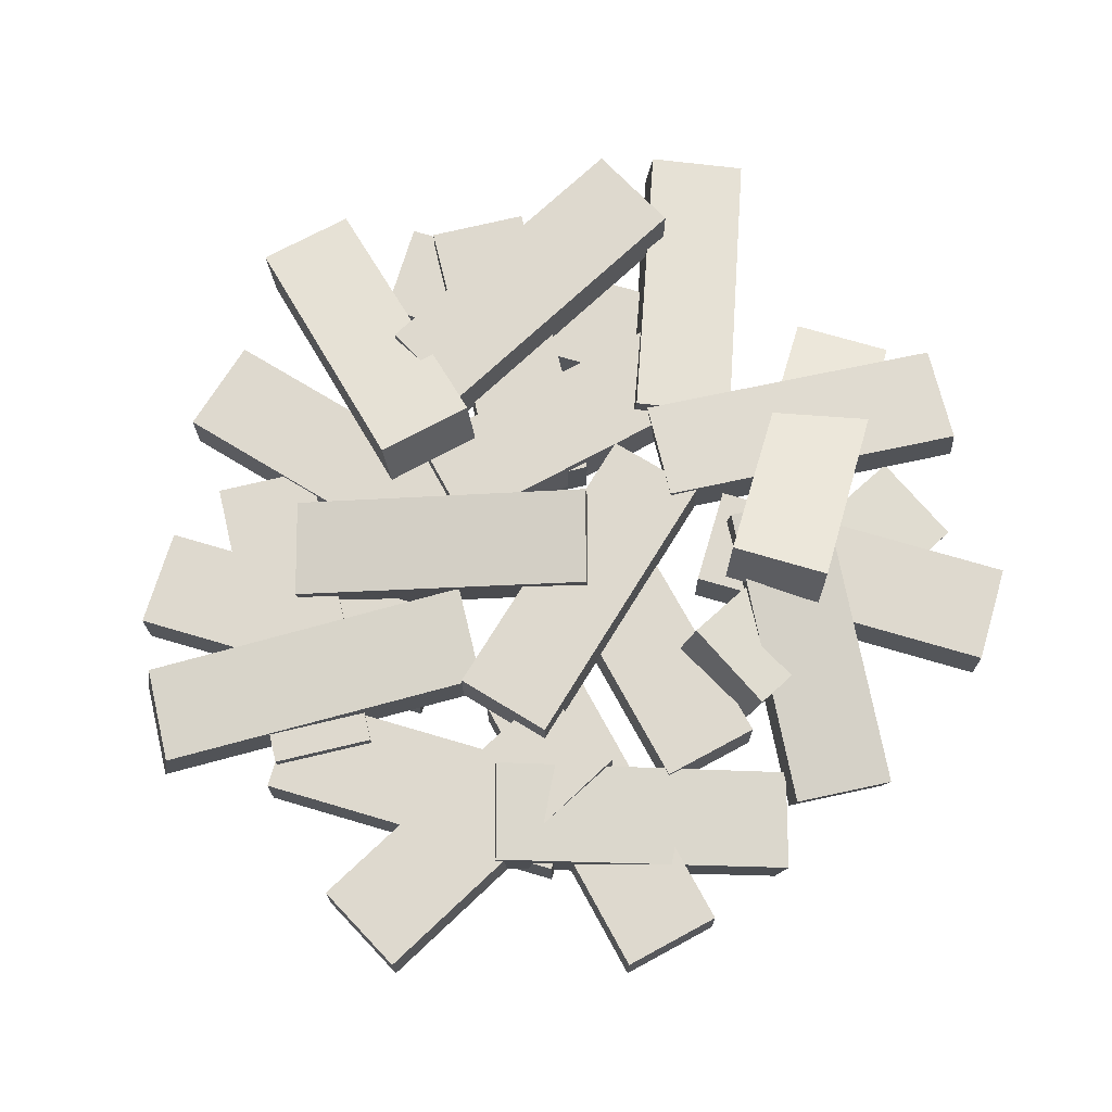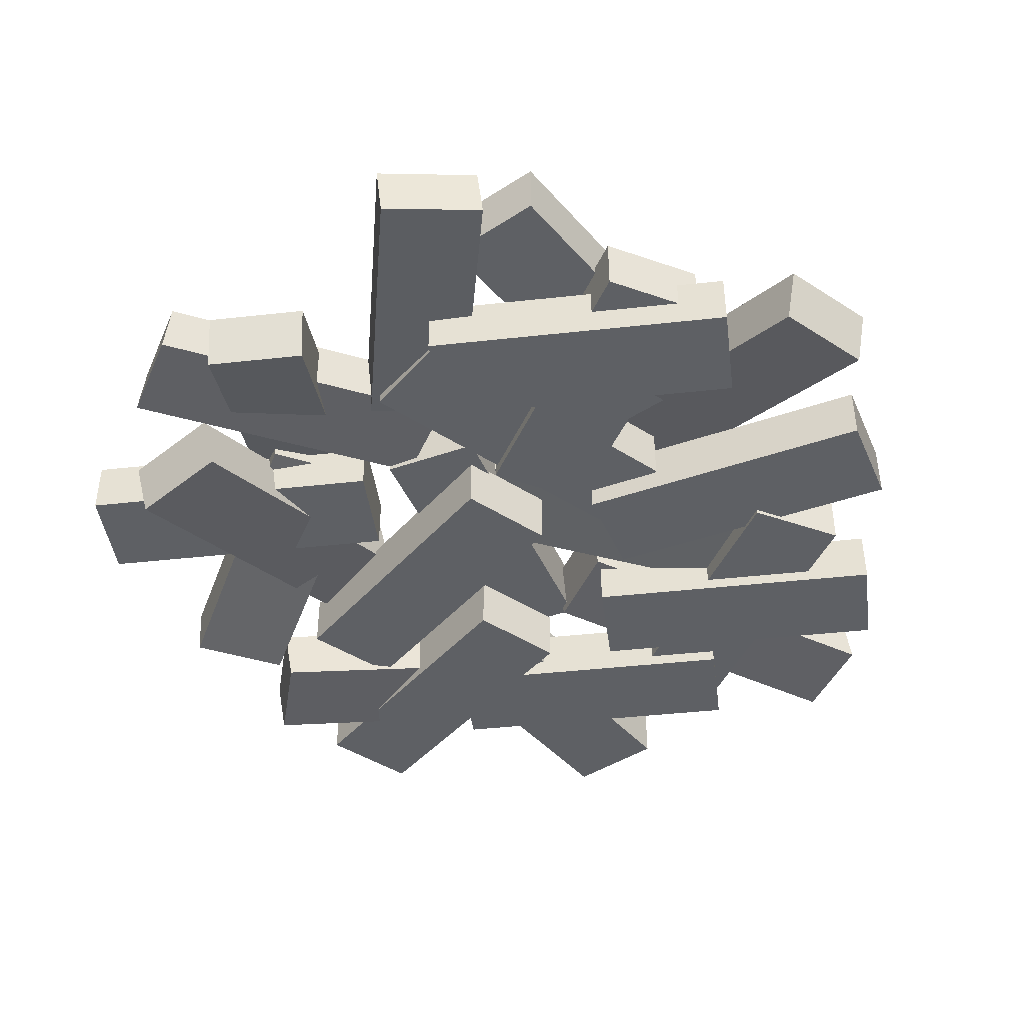
<metadata>
{"format":"obj","ext":"obj","renderer":"f3d","projection":"perspective","resolution":1024,"background":"white","views":[{"elev":71.4,"azim":76.5,"up":"+Y"},{"elev":-43.0,"azim":-112.5,"up":"+Y"}]}
</metadata>
<code>
g Pizza_Mozarella_Raw
v 0.005338 0.07598 -0.1425
v 0.01218 0.1187 -0.1433
v 0.2465 0.08079 -0.1383
v 0.2397 0.03807 -0.1375
v 0.01218 0.1187 -0.1433
v 0.01354 0.1169 -0.2209
v 0.2479 0.07902 -0.2159
v 0.2465 0.08079 -0.1383
v 0.01354 0.1169 -0.2209
v 0.006709 0.07422 -0.22
v 0.2411 0.0363 -0.215
v 0.2479 0.07902 -0.2159
v 0.006709 0.07422 -0.22
v 0.005338 0.07598 -0.1425
v 0.2397 0.03807 -0.1375
v 0.2411 0.0363 -0.215
v 0.2397 0.03807 -0.1375
v 0.2465 0.08079 -0.1383
v 0.2479 0.07902 -0.2159
v 0.2411 0.0363 -0.215
v 0.006709 0.07422 -0.22
v 0.01354 0.1169 -0.2209
v 0.01218 0.1187 -0.1433
v 0.005338 0.07598 -0.1425
v 0.1094 0.02362 0.08379
v 0.1094 0.0669 0.08379
v 0.3387 0.0669 0.02235
v 0.3387 0.02362 0.02235
v 0.1094 0.0669 0.08379
v 0.08933 0.0669 0.00884
v 0.3187 0.0669 -0.05261
v 0.3387 0.0669 0.02235
v 0.08933 0.0669 0.00884
v 0.08933 0.02362 0.00884
v 0.3187 0.02362 -0.05261
v 0.3187 0.0669 -0.05261
v 0.08933 0.02362 0.00884
v 0.1094 0.02362 0.08379
v 0.3387 0.02362 0.02235
v 0.3187 0.02362 -0.05261
v 0.3387 0.02362 0.02235
v 0.3387 0.0669 0.02235
v 0.3187 0.0669 -0.05261
v 0.3187 0.02362 -0.05261
v 0.08933 0.02362 0.00884
v 0.08933 0.0669 0.00884
v 0.1094 0.0669 0.08379
v 0.1094 0.02362 0.08379
v -0.1758 0.05905 -0.1416
v -0.1758 0.1023 -0.1416
v -0.1143 0.1023 0.08776
v -0.1143 0.05905 0.08776
v -0.1758 0.1023 -0.1416
v -0.1008 0.1023 -0.1616
v -0.03938 0.1023 0.06768
v -0.1143 0.1023 0.08776
v -0.1008 0.1023 -0.1616
v -0.1008 0.05905 -0.1616
v -0.03938 0.05905 0.06768
v -0.03938 0.1023 0.06768
v -0.1008 0.05905 -0.1616
v -0.1758 0.05905 -0.1416
v -0.1143 0.05905 0.08776
v -0.03938 0.05905 0.06768
v -0.1143 0.05905 0.08776
v -0.1143 0.1023 0.08776
v -0.03938 0.1023 0.06768
v -0.03938 0.05905 0.06768
v -0.1008 0.05905 -0.1616
v -0.1008 0.1023 -0.1616
v -0.1758 0.1023 -0.1416
v -0.1758 0.05905 -0.1416
v 0.01732 0.06407 0.09185
v 0.01732 0.1044 0.08485
v 0.01732 0.07614 0.3446
v 0.01732 0.03582 0.3516
v 0.01732 0.1044 0.08485
v 0.09492 0.1044 0.08485
v 0.09492 0.07614 0.3446
v 0.01732 0.07614 0.3446
v 0.09492 0.1044 0.08485
v 0.09492 0.06407 0.09185
v 0.09492 0.03582 0.3516
v 0.09492 0.07614 0.3446
v 0.09492 0.06407 0.09185
v 0.01732 0.06407 0.09185
v 0.01732 0.03582 0.3516
v 0.09492 0.03582 0.3516
v 0.01732 0.03582 0.3516
v 0.01732 0.07614 0.3446
v 0.09492 0.07614 0.3446
v 0.09492 0.03582 0.3516
v 0.09492 0.06407 0.09185
v 0.09492 0.1044 0.08485
v 0.01732 0.1044 0.08485
v 0.01732 0.06407 0.09185
v -0.09499 0.05835 -0.3478
v -0.09499 0.1008 -0.3438
v -0.09499 0.1171 -0.1004
v -0.09499 0.07466 -0.1044
v -0.09499 0.1008 -0.3438
v -0.01739 0.1008 -0.3438
v -0.01739 0.1171 -0.1004
v -0.09499 0.1171 -0.1004
v -0.01739 0.1008 -0.3438
v -0.01739 0.05835 -0.3478
v -0.01739 0.07466 -0.1044
v -0.01739 0.1171 -0.1004
v -0.01739 0.05835 -0.3478
v -0.09499 0.05835 -0.3478
v -0.09499 0.07466 -0.1044
v -0.01739 0.07466 -0.1044
v -0.09499 0.07466 -0.1044
v -0.09499 0.1171 -0.1004
v -0.01739 0.1171 -0.1004
v -0.01739 0.07466 -0.1044
v -0.01739 0.05835 -0.3478
v -0.01739 0.1008 -0.3438
v -0.09499 0.1008 -0.3438
v -0.09499 0.05835 -0.3478
v -0.3079 0.04437 0.1774
v -0.3187 0.08618 0.1802
v -0.09714 0.148 0.1209
v -0.0864 0.1062 0.118
v -0.3187 0.08618 0.1802
v -0.3387 0.08618 0.1053
v -0.1172 0.148 0.04593
v -0.09714 0.148 0.1209
v -0.3387 0.08618 0.1053
v -0.328 0.04437 0.1024
v -0.1065 0.1062 0.04305
v -0.1172 0.148 0.04593
v -0.328 0.04437 0.1024
v -0.3079 0.04437 0.1774
v -0.0864 0.1062 0.118
v -0.1065 0.1062 0.04305
v -0.0864 0.1062 0.118
v -0.09714 0.148 0.1209
v -0.1172 0.148 0.04593
v -0.1065 0.1062 0.04305
v -0.328 0.04437 0.1024
v -0.3387 0.08618 0.1053
v -0.3187 0.08618 0.1802
v -0.3079 0.04437 0.1774
v -0.3331 0.04644 -0.1618
v -0.3313 0.08888 -0.1664
v -0.1013 0.1167 -0.09291
v -0.1031 0.07421 -0.08839
v -0.3313 0.08888 -0.1664
v -0.3068 0.08414 -0.2397
v -0.0768 0.1119 -0.1663
v -0.1013 0.1167 -0.09291
v -0.3068 0.08414 -0.2397
v -0.3086 0.0417 -0.2352
v -0.07858 0.06948 -0.1617
v -0.0768 0.1119 -0.1663
v -0.3086 0.0417 -0.2352
v -0.3331 0.04644 -0.1618
v -0.1031 0.07421 -0.08839
v -0.07858 0.06948 -0.1617
v -0.1031 0.07421 -0.08839
v -0.1013 0.1167 -0.09291
v -0.0768 0.1119 -0.1663
v -0.07858 0.06948 -0.1617
v -0.3086 0.0417 -0.2352
v -0.3068 0.08414 -0.2397
v -0.3313 0.08888 -0.1664
v -0.3331 0.04644 -0.1618
v -0.1195 0.03894 0.2591
v -0.1195 0.08221 0.2591
v 0.1179 0.08221 0.2591
v 0.1179 0.03894 0.2591
v -0.1195 0.08221 0.2591
v -0.1195 0.08221 0.1815
v 0.1179 0.08221 0.1815
v 0.1179 0.08221 0.2591
v -0.1195 0.08221 0.1815
v -0.1195 0.03894 0.1815
v 0.1179 0.03894 0.1815
v 0.1179 0.08221 0.1815
v -0.1195 0.03894 0.1815
v -0.1195 0.03894 0.2591
v 0.1179 0.03894 0.2591
v 0.1179 0.03894 0.1815
v 0.1179 0.03894 0.2591
v 0.1179 0.08221 0.2591
v 0.1179 0.08221 0.1815
v 0.1179 0.03894 0.1815
v -0.1195 0.03894 0.1815
v -0.1195 0.08221 0.1815
v -0.1195 0.08221 0.2591
v -0.1195 0.03894 0.2591
v -0.3018 0.05086 0.03565
v -0.3018 0.09414 0.03565
v -0.06435 0.09414 0.03565
v -0.06435 0.05086 0.03565
v -0.3018 0.09414 0.03565
v -0.3018 0.09414 -0.04195
v -0.06435 0.09414 -0.04195
v -0.06435 0.09414 0.03565
v -0.3018 0.09414 -0.04195
v -0.3018 0.05086 -0.04195
v -0.06435 0.05086 -0.04195
v -0.06435 0.09414 -0.04195
v -0.3018 0.05086 -0.04195
v -0.3018 0.05086 0.03565
v -0.06435 0.05086 0.03565
v -0.06435 0.05086 -0.04195
v -0.06435 0.05086 0.03565
v -0.06435 0.09414 0.03565
v -0.06435 0.09414 -0.04195
v -0.06435 0.05086 -0.04195
v -0.3018 0.05086 -0.04195
v -0.3018 0.09414 -0.04195
v -0.3018 0.09414 0.03565
v -0.3018 0.05086 0.03565
v -0.03015 0.02924 0.01591
v -0.03015 0.07251 0.01591
v 0.1992 0.07251 -0.04553
v 0.1992 0.02924 -0.04553
v -0.03015 0.07251 0.01591
v -0.05024 0.07251 -0.05904
v 0.1791 0.07251 -0.1205
v 0.1992 0.07251 -0.04553
v -0.05024 0.07251 -0.05904
v -0.05024 0.02924 -0.05904
v 0.1791 0.02924 -0.1205
v 0.1791 0.07251 -0.1205
v -0.05024 0.02924 -0.05904
v -0.03015 0.02924 0.01591
v 0.1992 0.02924 -0.04553
v 0.1791 0.02924 -0.1205
v 0.1992 0.02924 -0.04553
v 0.1992 0.07251 -0.04553
v 0.1791 0.07251 -0.1205
v 0.1791 0.02924 -0.1205
v -0.05024 0.02924 -0.05904
v -0.05024 0.07251 -0.05904
v -0.03015 0.07251 0.01591
v -0.03015 0.02924 0.01591
v 0.1331 0.02924 0.2697
v 0.1331 0.07251 0.2697
v 0.2518 0.07251 0.06406
v 0.2518 0.02924 0.06406
v 0.1331 0.07251 0.2697
v 0.06588 0.07251 0.2309
v 0.1846 0.07251 0.02527
v 0.2518 0.07251 0.06406
v 0.06588 0.07251 0.2309
v 0.06588 0.02924 0.2309
v 0.1846 0.02924 0.02527
v 0.1846 0.07251 0.02527
v 0.06588 0.02924 0.2309
v 0.1331 0.02924 0.2697
v 0.2518 0.02924 0.06406
v 0.1846 0.02924 0.02527
v 0.2518 0.02924 0.06406
v 0.2518 0.07251 0.06406
v 0.1846 0.07251 0.02527
v 0.1846 0.02924 0.02527
v 0.06588 0.02924 0.2309
v 0.06588 0.07251 0.2309
v 0.1331 0.07251 0.2697
v 0.1331 0.02924 0.2697
v 0.05034 0.04781 -0.1071
v 0.05034 0.09108 -0.1071
v 0.169 0.09108 -0.3128
v 0.169 0.04781 -0.3128
v 0.05034 0.09108 -0.1071
v -0.01686 0.09108 -0.1459
v 0.1018 0.09108 -0.3516
v 0.169 0.09108 -0.3128
v -0.01686 0.09108 -0.1459
v -0.01686 0.04781 -0.1459
v 0.1018 0.04781 -0.3516
v 0.1018 0.09108 -0.3516
v -0.01686 0.04781 -0.1459
v 0.05034 0.04781 -0.1071
v 0.169 0.04781 -0.3128
v 0.1018 0.04781 -0.3516
v 0.169 0.04781 -0.3128
v 0.169 0.09108 -0.3128
v 0.1018 0.09108 -0.3516
v 0.1018 0.04781 -0.3516
v -0.01686 0.04781 -0.1459
v -0.01686 0.09108 -0.1459
v 0.05034 0.09108 -0.1071
v 0.05034 0.04781 -0.1071
v 0.2347 0.04892 0.1126
v 0.2378 0.09152 0.1057
v 0.2909 0.0502 -0.122
v 0.2878 0.007603 -0.1151
v 0.2378 0.09152 0.1057
v 0.1624 0.09415 0.08767
v 0.2155 0.05283 -0.1401
v 0.2909 0.0502 -0.122
v 0.1624 0.09415 0.08767
v 0.1593 0.05154 0.09457
v 0.2124 0.01022 -0.1332
v 0.2155 0.05283 -0.1401
v 0.1593 0.05154 0.09457
v 0.2347 0.04892 0.1126
v 0.2878 0.007603 -0.1151
v 0.2124 0.01022 -0.1332
v 0.2878 0.007603 -0.1151
v 0.2909 0.0502 -0.122
v 0.2155 0.05283 -0.1401
v 0.2124 0.01022 -0.1332
v 0.1593 0.05154 0.09457
v 0.1624 0.09415 0.08767
v 0.2378 0.09152 0.1057
v 0.2347 0.04892 0.1126
v -0.1405 0.0434 -0.2421
v -0.1501 0.08521 -0.2477
v 0.04848 0.1471 -0.133
v 0.05812 0.1053 -0.1275
v -0.1501 0.08521 -0.2477
v -0.1113 0.08521 -0.3149
v 0.08728 0.1471 -0.2002
v 0.04848 0.1471 -0.133
v -0.1113 0.08521 -0.3149
v -0.1017 0.0434 -0.3093
v 0.09692 0.1053 -0.1947
v 0.08728 0.1471 -0.2002
v -0.1017 0.0434 -0.3093
v -0.1405 0.0434 -0.2421
v 0.05812 0.1053 -0.1275
v 0.09692 0.1053 -0.1947
v 0.05812 0.1053 -0.1275
v 0.04848 0.1471 -0.133
v 0.08728 0.1471 -0.2002
v 0.09692 0.1053 -0.1947
v -0.1017 0.0434 -0.3093
v -0.1113 0.08521 -0.3149
v -0.1501 0.08521 -0.2477
v -0.1405 0.0434 -0.2421
v -0.02654 0.02924 0.3425
v -0.02654 0.07251 0.3425
v 0.09217 0.07251 0.1369
v 0.09217 0.02924 0.1369
v -0.02654 0.07251 0.3425
v -0.09374 0.07251 0.3037
v 0.02497 0.07251 0.09805
v 0.09217 0.07251 0.1369
v -0.09374 0.07251 0.3037
v -0.09374 0.02924 0.3037
v 0.02497 0.02924 0.09805
v 0.02497 0.07251 0.09805
v -0.09374 0.02924 0.3037
v -0.02654 0.02924 0.3425
v 0.09217 0.02924 0.1369
v 0.02497 0.02924 0.09805
v 0.09217 0.02924 0.1369
v 0.09217 0.07251 0.1369
v 0.02497 0.07251 0.09805
v 0.02497 0.02924 0.09805
v -0.09374 0.02924 0.3037
v -0.09374 0.07251 0.3037
v -0.02654 0.07251 0.3425
v -0.02654 0.02924 0.3425
v -0.01523 0.04887 0.2102
v -0.01315 0.09157 0.2152
v 0.04255 0.126 -0.01477
v 0.04048 0.08326 -0.01976
v -0.01315 0.09157 0.2152
v -0.08854 0.09629 0.1977
v -0.03283 0.1307 -0.03233
v 0.04255 0.126 -0.01477
v -0.08854 0.09629 0.1977
v -0.09061 0.05359 0.1927
v -0.0349 0.08799 -0.03732
v -0.03283 0.1307 -0.03233
v -0.09061 0.05359 0.1927
v -0.01523 0.04887 0.2102
v 0.04048 0.08326 -0.01976
v -0.0349 0.08799 -0.03732
v 0.04048 0.08326 -0.01976
v 0.04255 0.126 -0.01477
v -0.03283 0.1307 -0.03233
v -0.0349 0.08799 -0.03732
v -0.09061 0.05359 0.1927
v -0.08854 0.09629 0.1977
v -0.01315 0.09157 0.2152
v -0.01523 0.04887 0.2102
v -0.253 0.02924 0.08889
v -0.253 0.07251 0.08889
v -0.1343 0.07251 -0.1167
v -0.1343 0.02924 -0.1167
v -0.253 0.07251 0.08889
v -0.3202 0.07251 0.05009
v -0.2015 0.07251 -0.1555
v -0.1343 0.07251 -0.1167
v -0.3202 0.07251 0.05009
v -0.3202 0.02924 0.05009
v -0.2015 0.02924 -0.1555
v -0.2015 0.07251 -0.1555
v -0.3202 0.02924 0.05009
v -0.253 0.02924 0.08889
v -0.1343 0.02924 -0.1167
v -0.2015 0.02924 -0.1555
v -0.1343 0.02924 -0.1167
v -0.1343 0.07251 -0.1167
v -0.2015 0.07251 -0.1555
v -0.2015 0.02924 -0.1555
v -0.3202 0.02924 0.05009
v -0.3202 0.07251 0.05009
v -0.253 0.07251 0.08889
v -0.253 0.02924 0.08889
v 0.2985 0.04262 0.2023
v 0.2985 0.0859 0.2023
v 0.1798 0.0859 -0.003331
v 0.1798 0.04262 -0.003331
v 0.2985 0.0859 0.2023
v 0.2313 0.0859 0.2411
v 0.1126 0.0859 0.03547
v 0.1798 0.0859 -0.003331
v 0.2313 0.0859 0.2411
v 0.2313 0.04262 0.2411
v 0.1126 0.04262 0.03547
v 0.1126 0.0859 0.03547
v 0.2313 0.04262 0.2411
v 0.2985 0.04262 0.2023
v 0.1798 0.04262 -0.003331
v 0.1126 0.04262 0.03547
v 0.1798 0.04262 -0.003331
v 0.1798 0.0859 -0.003331
v 0.1126 0.0859 0.03547
v 0.1126 0.04262 0.03547
v 0.2313 0.04262 0.2411
v 0.2313 0.0859 0.2411
v 0.2985 0.0859 0.2023
v 0.2985 0.04262 0.2023
v 0.1665 0.06256 -0.118
v 0.1665 0.1044 -0.1292
v 0.04775 0.05079 -0.3278
v 0.04775 0.008988 -0.3166
v 0.1665 0.1044 -0.1292
v 0.09926 0.1145 -0.09168
v -0.01945 0.0609 -0.2903
v 0.04775 0.05079 -0.3278
v 0.09926 0.1145 -0.09168
v 0.09926 0.07267 -0.08055
v -0.01945 0.0191 -0.2792
v -0.01945 0.0609 -0.2903
v 0.09926 0.07267 -0.08055
v 0.1665 0.06256 -0.118
v 0.04775 0.008988 -0.3166
v -0.01945 0.0191 -0.2792
v 0.04775 0.008988 -0.3166
v 0.04775 0.05079 -0.3278
v -0.01945 0.0609 -0.2903
v -0.01945 0.0191 -0.2792
v 0.09926 0.07267 -0.08055
v 0.09926 0.1145 -0.09168
v 0.1665 0.1044 -0.1292
v 0.1665 0.06256 -0.118
v -0.1837 0.04217 0.269
v -0.1837 0.08545 0.269
v -0.01586 0.08545 0.1011
v -0.01586 0.04217 0.1011
v -0.1837 0.08545 0.269
v -0.2386 0.08545 0.2141
v -0.07073 0.08545 0.04626
v -0.01586 0.08545 0.1011
v -0.2386 0.08545 0.2141
v -0.2386 0.04217 0.2141
v -0.07073 0.04217 0.04626
v -0.07073 0.08545 0.04626
v -0.2386 0.04217 0.2141
v -0.1837 0.04217 0.269
v -0.01586 0.04217 0.1011
v -0.07073 0.04217 0.04626
v -0.01586 0.04217 0.1011
v -0.01586 0.08545 0.1011
v -0.07073 0.08545 0.04626
v -0.07073 0.04217 0.04626
v -0.2386 0.04217 0.2141
v -0.2386 0.08545 0.2141
v -0.1837 0.08545 0.269
v -0.1837 0.04217 0.269
v -0.1343 0.08804 0.05009
v -0.1343 0.1313 0.05009
v -0.253 0.1313 -0.1555
v -0.253 0.08804 -0.1555
v -0.1343 0.1313 0.05009
v -0.2015 0.1313 0.08889
v -0.3202 0.1313 -0.1167
v -0.253 0.1313 -0.1555
v -0.2015 0.1313 0.08889
v -0.2015 0.08804 0.08889
v -0.3202 0.08804 -0.1167
v -0.3202 0.1313 -0.1167
v -0.2015 0.08804 0.08889
v -0.1343 0.08804 0.05009
v -0.253 0.08804 -0.1555
v -0.3202 0.08804 -0.1167
v -0.253 0.08804 -0.1555
v -0.253 0.1313 -0.1555
v -0.3202 0.1313 -0.1167
v -0.3202 0.08804 -0.1167
v -0.2015 0.08804 0.08889
v -0.2015 0.1313 0.08889
v -0.1343 0.1313 0.05009
v -0.1343 0.08804 0.05009
v 0.1504 0.06963 0.04522
v 0.1504 0.1129 0.04522
v -0.01753 0.1129 -0.1227
v -0.01753 0.06963 -0.1227
v 0.1504 0.1129 0.04522
v 0.09548 0.1129 0.1001
v -0.0724 0.1129 -0.06779
v -0.01753 0.1129 -0.1227
v 0.09548 0.1129 0.1001
v 0.09548 0.06963 0.1001
v -0.0724 0.06963 -0.06779
v -0.0724 0.1129 -0.06779
v 0.09548 0.06963 0.1001
v 0.1504 0.06963 0.04522
v -0.01753 0.06963 -0.1227
v -0.0724 0.06963 -0.06779
v -0.01753 0.06963 -0.1227
v -0.01753 0.1129 -0.1227
v -0.0724 0.1129 -0.06779
v -0.0724 0.06963 -0.06779
v 0.09548 0.06963 0.1001
v 0.09548 0.1129 0.1001
v 0.1504 0.1129 0.04522
v 0.1504 0.06963 0.04522
g Pizza_Mozarella_Raw_0
f -526 -527 -528
f -525 -526 -528
f -522 -523 -524
f -521 -522 -524
f -518 -519 -520
f -517 -518 -520
f -514 -515 -516
f -513 -514 -516
f -510 -511 -512
f -509 -510 -512
f -506 -507 -508
f -505 -506 -508
f -502 -503 -504
f -501 -502 -504
f -498 -499 -500
f -497 -498 -500
f -494 -495 -496
f -493 -494 -496
f -490 -491 -492
f -489 -490 -492
f -486 -487 -488
f -485 -486 -488
f -482 -483 -484
f -481 -482 -484
f -478 -479 -480
f -477 -478 -480
f -474 -475 -476
f -473 -474 -476
f -470 -471 -472
f -469 -470 -472
f -466 -467 -468
f -465 -466 -468
f -462 -463 -464
f -461 -462 -464
f -458 -459 -460
f -457 -458 -460
f -454 -455 -456
f -453 -454 -456
f -450 -451 -452
f -449 -450 -452
f -446 -447 -448
f -445 -446 -448
f -442 -443 -444
f -441 -442 -444
f -438 -439 -440
f -437 -438 -440
f -434 -435 -436
f -433 -434 -436
f -430 -431 -432
f -429 -430 -432
f -426 -427 -428
f -425 -426 -428
f -422 -423 -424
f -421 -422 -424
f -418 -419 -420
f -417 -418 -420
f -414 -415 -416
f -413 -414 -416
f -410 -411 -412
f -409 -410 -412
f -406 -407 -408
f -405 -406 -408
f -402 -403 -404
f -401 -402 -404
f -398 -399 -400
f -397 -398 -400
f -394 -395 -396
f -393 -394 -396
f -390 -391 -392
f -389 -390 -392
f -386 -387 -388
f -385 -386 -388
f -382 -383 -384
f -381 -382 -384
f -378 -379 -380
f -377 -378 -380
f -374 -375 -376
f -373 -374 -376
f -370 -371 -372
f -369 -370 -372
f -366 -367 -368
f -365 -366 -368
f -362 -363 -364
f -361 -362 -364
f -358 -359 -360
f -357 -358 -360
f -354 -355 -356
f -353 -354 -356
f -350 -351 -352
f -349 -350 -352
f -346 -347 -348
f -345 -346 -348
f -342 -343 -344
f -341 -342 -344
f -338 -339 -340
f -337 -338 -340
f -334 -335 -336
f -333 -334 -336
f -330 -331 -332
f -329 -330 -332
f -326 -327 -328
f -325 -326 -328
f -322 -323 -324
f -321 -322 -324
f -318 -319 -320
f -317 -318 -320
f -314 -315 -316
f -313 -314 -316
f -310 -311 -312
f -309 -310 -312
f -306 -307 -308
f -305 -306 -308
f -302 -303 -304
f -301 -302 -304
f -298 -299 -300
f -297 -298 -300
f -294 -295 -296
f -293 -294 -296
f -290 -291 -292
f -289 -290 -292
f -286 -287 -288
f -285 -286 -288
f -282 -283 -284
f -281 -282 -284
f -278 -279 -280
f -277 -278 -280
f -274 -275 -276
f -273 -274 -276
f -270 -271 -272
f -269 -270 -272
f -266 -267 -268
f -265 -266 -268
f -262 -263 -264
f -261 -262 -264
f -258 -259 -260
f -257 -258 -260
f -254 -255 -256
f -253 -254 -256
f -250 -251 -252
f -249 -250 -252
f -246 -247 -248
f -245 -246 -248
f -242 -243 -244
f -241 -242 -244
f -238 -239 -240
f -237 -238 -240
f -234 -235 -236
f -233 -234 -236
f -230 -231 -232
f -229 -230 -232
f -226 -227 -228
f -225 -226 -228
f -222 -223 -224
f -221 -222 -224
f -218 -219 -220
f -217 -218 -220
f -214 -215 -216
f -213 -214 -216
f -210 -211 -212
f -209 -210 -212
f -206 -207 -208
f -205 -206 -208
f -202 -203 -204
f -201 -202 -204
f -198 -199 -200
f -197 -198 -200
f -194 -195 -196
f -193 -194 -196
f -190 -191 -192
f -189 -190 -192
f -186 -187 -188
f -185 -186 -188
f -182 -183 -184
f -181 -182 -184
f -178 -179 -180
f -177 -178 -180
f -174 -175 -176
f -173 -174 -176
f -170 -171 -172
f -169 -170 -172
f -166 -167 -168
f -165 -166 -168
f -162 -163 -164
f -161 -162 -164
f -158 -159 -160
f -157 -158 -160
f -154 -155 -156
f -153 -154 -156
f -150 -151 -152
f -149 -150 -152
f -146 -147 -148
f -145 -146 -148
f -142 -143 -144
f -141 -142 -144
f -138 -139 -140
f -137 -138 -140
f -134 -135 -136
f -133 -134 -136
f -130 -131 -132
f -129 -130 -132
f -126 -127 -128
f -125 -126 -128
f -122 -123 -124
f -121 -122 -124
f -118 -119 -120
f -117 -118 -120
f -114 -115 -116
f -113 -114 -116
f -110 -111 -112
f -109 -110 -112
f -106 -107 -108
f -105 -106 -108
f -102 -103 -104
f -101 -102 -104
f -98 -99 -100
f -97 -98 -100
f -94 -95 -96
f -93 -94 -96
f -90 -91 -92
f -89 -90 -92
f -86 -87 -88
f -85 -86 -88
f -82 -83 -84
f -81 -82 -84
f -78 -79 -80
f -77 -78 -80
f -74 -75 -76
f -73 -74 -76
f -70 -71 -72
f -69 -70 -72
f -66 -67 -68
f -65 -66 -68
f -62 -63 -64
f -61 -62 -64
f -58 -59 -60
f -57 -58 -60
f -54 -55 -56
f -53 -54 -56
f -50 -51 -52
f -49 -50 -52
f -46 -47 -48
f -45 -46 -48
f -42 -43 -44
f -41 -42 -44
f -38 -39 -40
f -37 -38 -40
f -34 -35 -36
f -33 -34 -36
f -30 -31 -32
f -29 -30 -32
f -26 -27 -28
f -25 -26 -28
f -22 -23 -24
f -21 -22 -24
f -18 -19 -20
f -17 -18 -20
f -14 -15 -16
f -13 -14 -16
f -10 -11 -12
f -9 -10 -12
f -6 -7 -8
f -5 -6 -8
f -2 -3 -4
f -1 -2 -4

</code>
